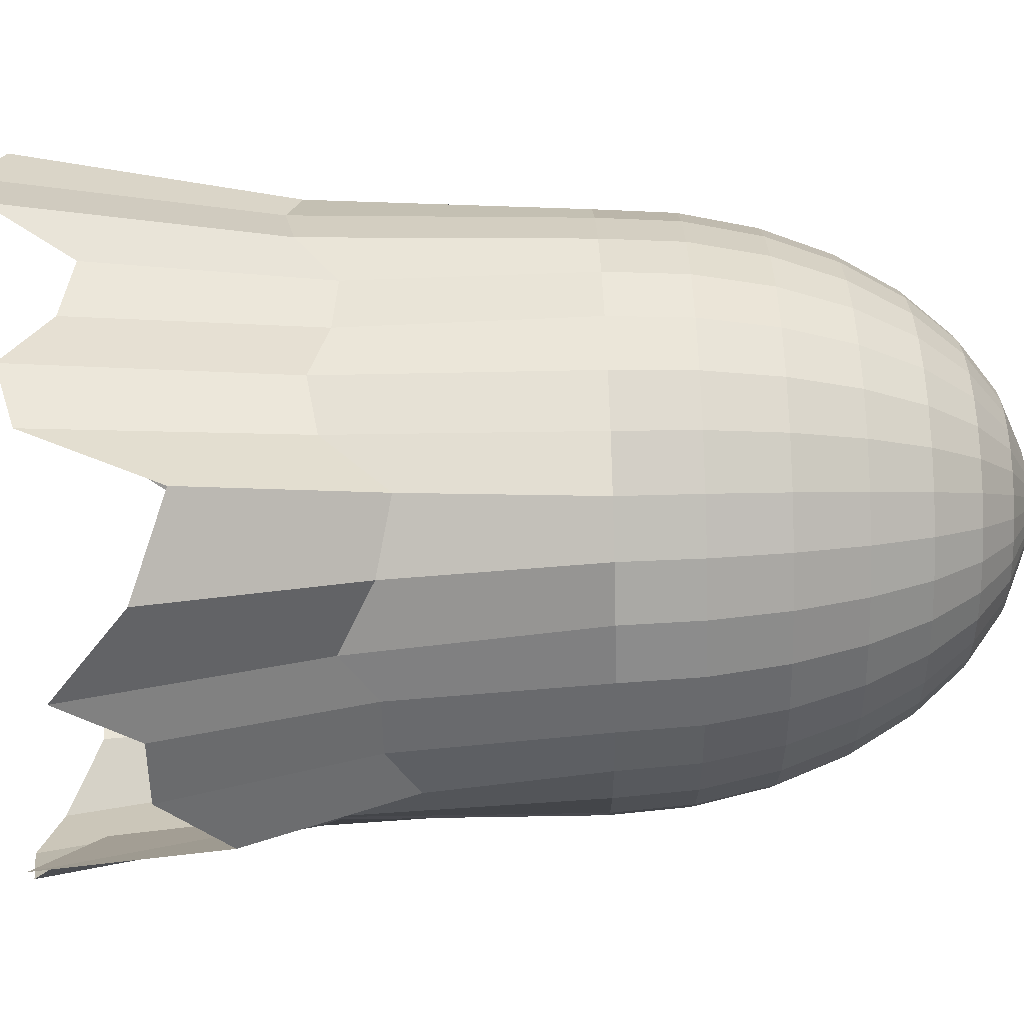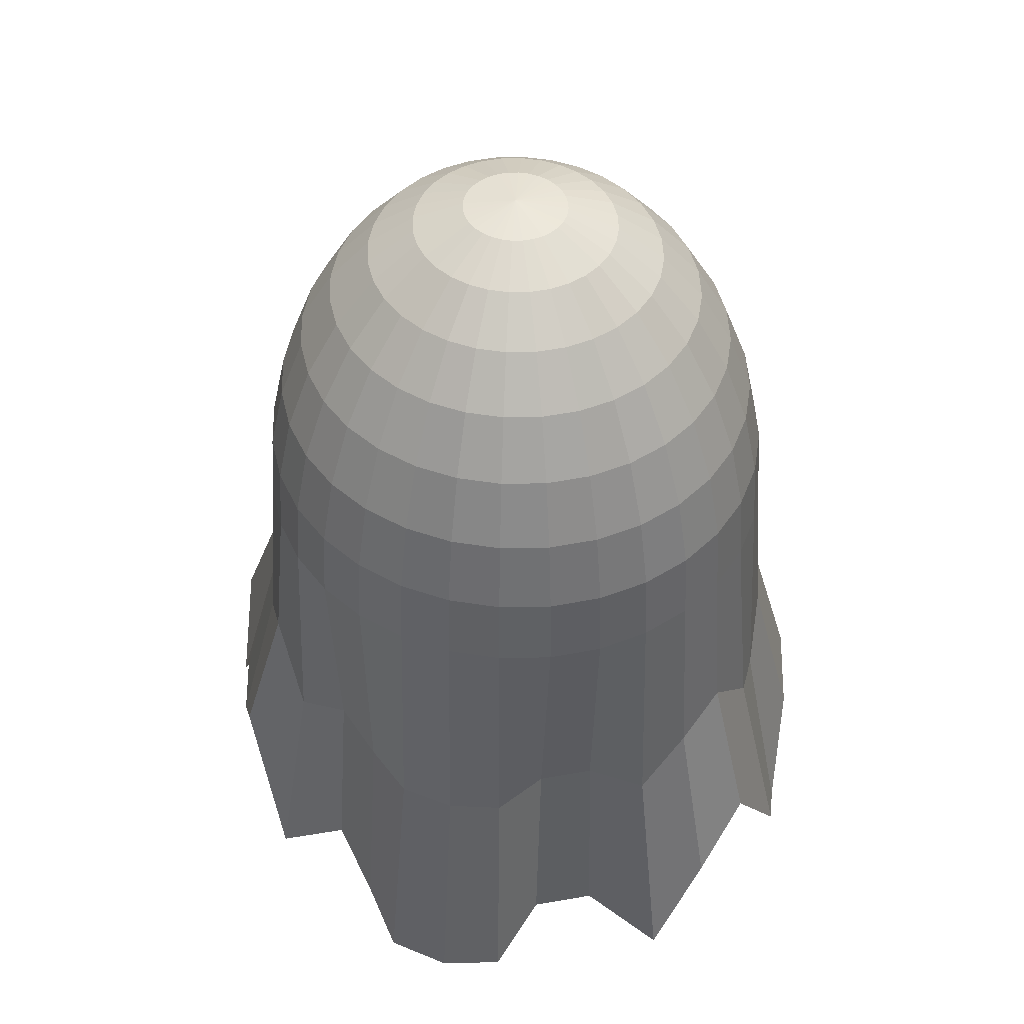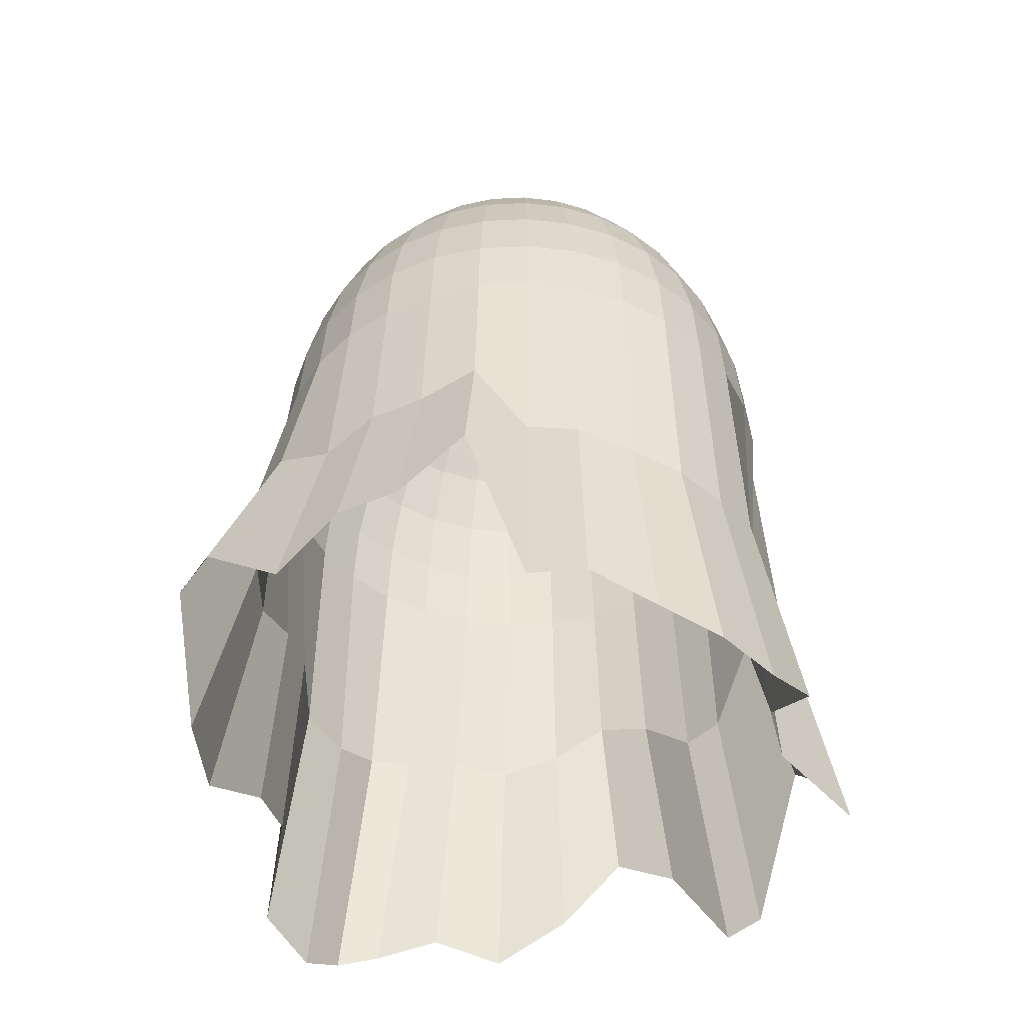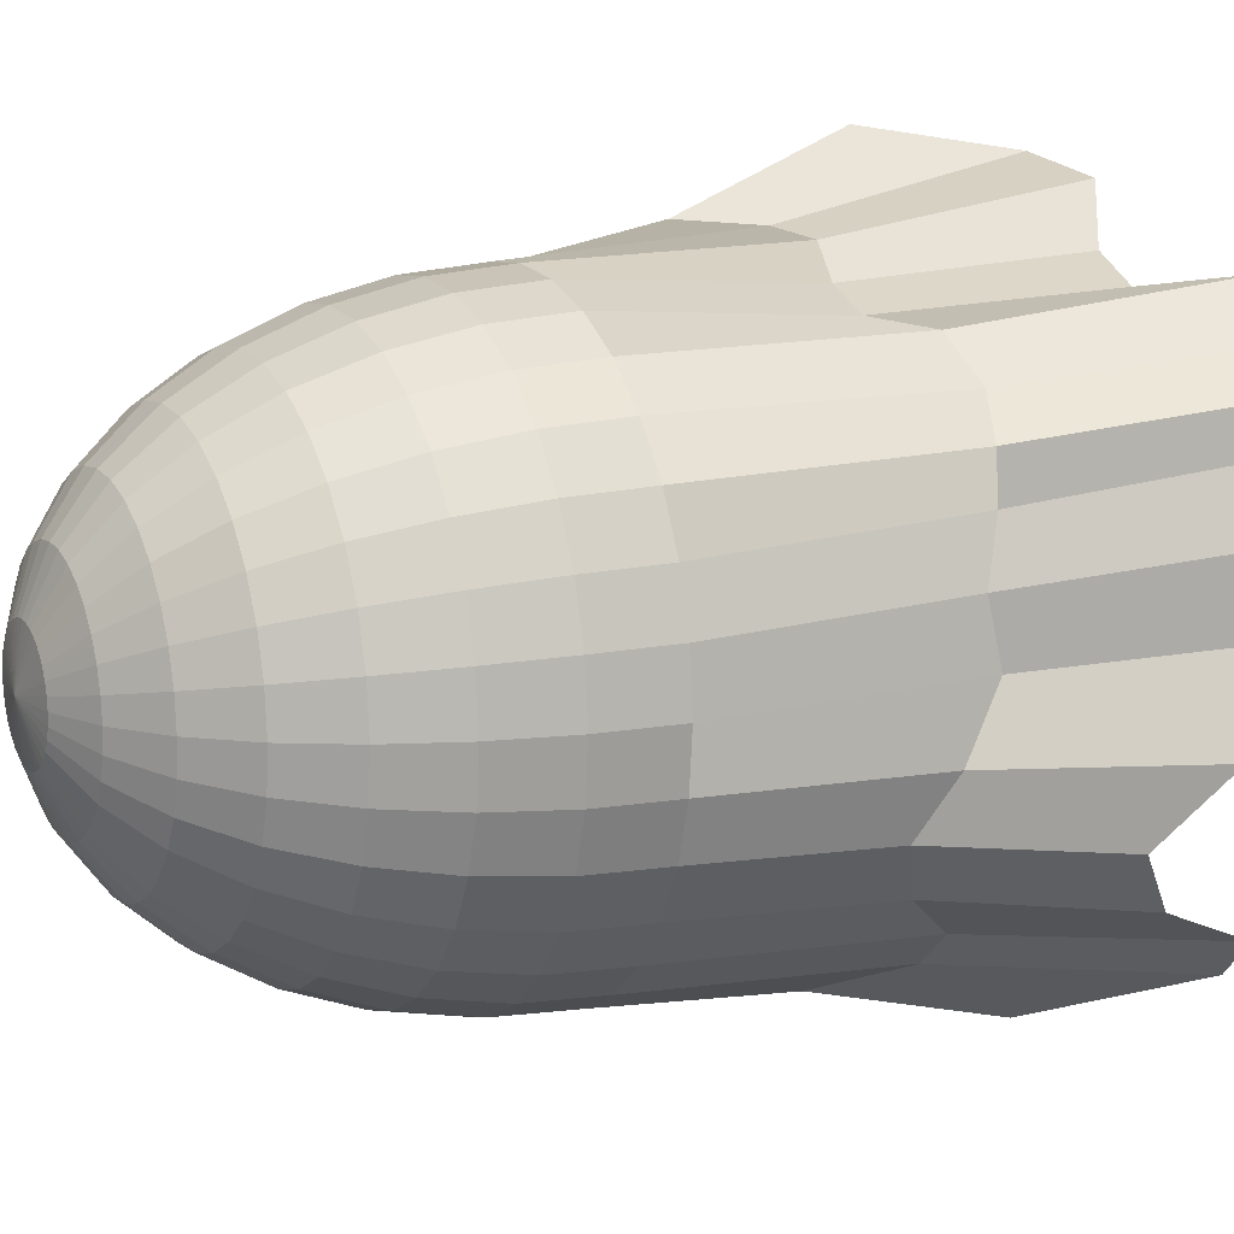
<metadata>
{"format":"obj","ext":"obj","renderer":"f3d","projection":"perspective","resolution":1024,"background":"white","views":[{"elev":65.1,"azim":88.2,"up":"+Z"},{"elev":47.0,"azim":150.3,"up":"+Y"},{"elev":-46.5,"azim":87.8,"up":"+Y"},{"elev":13.3,"azim":-116.4,"up":"+Z"}]}
</metadata>
<code>
o Sphere
v 0 0.5012 -0.2406
v 0 0.3349 -0.3601
v 0 0.1176 -0.4248
v 0 0 -0.4331
v 0.01615 0.5912 -0.08287
v 0.03168 0.5569 -0.1625
v 0.04599 0.5012 -0.236
v 0.05853 0.4263 -0.3004
v 0.06882 0.3349 -0.3532
v 0.07647 0.2307 -0.3924
v 0.08118 0.1176 -0.4166
v 0.08278 0 -0.4248
v 0.03168 0.5912 -0.07806
v 0.06214 0.5569 -0.1531
v 0.09021 0.5012 -0.2223
v 0.1148 0.4263 -0.2829
v 0.135 0.3349 -0.3327
v 0.15 0.2307 -0.3697
v 0.1592 0.1176 -0.3924
v 0.1624 0 -0.4001
v 0.04599 0.5912 -0.07025
v 0.09021 0.5569 -0.1378
v 0.131 0.5012 -0.2001
v 0.1667 0.4263 -0.2546
v 0.196 0.3349 -0.2994
v 0.2178 0.2307 -0.3327
v 0.2312 0.1176 -0.3532
v 0.2357 0 -0.3601
v 0.05853 0.5912 -0.05974
v 0.1148 0.5569 -0.1172
v 0.1667 0.5012 -0.1701
v 0.2121 0.4263 -0.2165
v 0.2495 0.3349 -0.2546
v 0.2772 0.2307 -0.2829
v 0.2943 0.1176 -0.3004
v 0.3 0 -0.3062
v 0.06882 0.5912 -0.04694
v 0.135 0.5569 -0.09208
v 0.196 0.5012 -0.1337
v 0.2495 0.4263 -0.1701
v 0.2933 0.3349 -0.2001
v 0.3259 0.2307 -0.2223
v 0.346 0.1176 -0.236
v 0.3528 0 -0.2406
v 0 0.6028 0
v 0.07647 0.5912 -0.03233
v 0.15 0.5569 -0.06342
v 0.2178 0.5012 -0.09208
v 0.2772 0.4263 -0.1172
v 0.3259 0.3349 -0.1378
v 0.3622 0.2307 -0.1531
v 0.3845 0.1176 -0.1625
v 0.392 0 -0.1657
v 0.08118 0.5912 -0.01648
v 0.1592 0.5569 -0.03233
v 0.2312 0.5012 -0.04694
v 0.2943 0.4263 -0.05974
v 0.346 0.3349 -0.07025
v 0.3845 0.2307 -0.07806
v 0.4081 0.1176 -0.08287
v 0.4161 0 -0.08449
v 0.08278 0.5912 0
v 0.1624 0.5569 0
v 0.2357 0.5012 0
v 0.3 0.4263 -0
v 0.3528 0.3349 0
v 0.392 0.2307 -0
v 0.4161 0.1176 0
v 0.4243 0 0
v 0.08118 0.5912 0.01648
v 0.1592 0.5569 0.03233
v 0.2312 0.5012 0.04694
v 0.2943 0.4263 0.05974
v 0.346 0.3349 0.07025
v 0.3845 0.2307 0.07806
v 0.4081 0.1176 0.08287
v 0.4161 0 0.08449
v 0.07647 0.5912 0.03233
v 0.15 0.5569 0.06342
v 0.2178 0.5012 0.09208
v 0.2772 0.4263 0.1172
v 0.3259 0.3349 0.1378
v 0.3622 0.2307 0.1531
v 0.3845 0.1176 0.1625
v 0.392 0 0.1657
v 0.06882 0.5912 0.04694
v 0.135 0.5569 0.09208
v 0.196 0.5012 0.1337
v 0.2495 0.4263 0.1701
v 0.2933 0.3349 0.2001
v 0.3259 0.2307 0.2223
v 0.346 0.1176 0.236
v 0.3528 0 0.2406
v 0.05853 0.5912 0.05974
v 0.1148 0.5569 0.1172
v 0.1667 0.5012 0.1701
v 0.2121 0.4263 0.2165
v 0.2495 0.3349 0.2546
v 0.2772 0.2307 0.2829
v 0.2943 0.1176 0.3004
v 0.3 0 0.3062
v 0.04599 0.5912 0.07025
v 0.09021 0.5569 0.1378
v 0.131 0.5012 0.2001
v 0.1667 0.4263 0.2546
v 0.196 0.3349 0.2994
v 0.2178 0.2307 0.3327
v 0.2312 0.1176 0.3532
v 0.2357 0 0.3601
v 0.03168 0.5912 0.07806
v 0.06214 0.5569 0.1531
v 0.09021 0.5012 0.2223
v 0.1148 0.4263 0.2829
v 0.135 0.3349 0.3327
v 0.15 0.2307 0.3697
v 0.1592 0.1176 0.3924
v 0.1624 0 0.4001
v 0.01615 0.5912 0.08287
v 0.03168 0.5569 0.1625
v 0.04599 0.5012 0.236
v 0.05853 0.4263 0.3004
v 0.06882 0.3349 0.3532
v 0.07647 0.2307 0.3924
v 0.08118 0.1176 0.4166
v 0.08278 0 0.4248
v -0 0.5912 0.08449
v -0 0.5569 0.1657
v -0 0.5012 0.2406
v -0 0.4263 0.3062
v -0 0.3349 0.3601
v 0 0.2307 0.4001
v -0 0.1176 0.4248
v -0 0 0.4331
v -0.01615 0.5912 0.08287
v -0.03168 0.5569 0.1625
v -0.04599 0.5012 0.236
v -0.05853 0.4263 0.3004
v -0.06882 0.3349 0.3532
v -0.07647 0.2307 0.3924
v -0.08118 0.1176 0.4166
v -0.08278 0 0.4248
v -0.03168 0.5912 0.07806
v -0.06214 0.5569 0.1531
v -0.09021 0.5012 0.2223
v -0.1148 0.4263 0.2829
v -0.135 0.3349 0.3327
v -0.15 0.2307 0.3697
v -0.1592 0.1176 0.3924
v -0.1624 0 0.4001
v -0.04599 0.5912 0.07025
v -0.09021 0.5569 0.1378
v -0.131 0.5012 0.2001
v -0.1667 0.4263 0.2546
v -0.196 0.3349 0.2994
v -0.2178 0.2307 0.3327
v -0.2312 0.1176 0.3532
v -0.2357 0 0.3601
v -0.05853 0.5912 0.05974
v -0.1148 0.5569 0.1172
v -0.1667 0.5012 0.1701
v -0.2121 0.4263 0.2165
v -0.2495 0.3349 0.2546
v -0.2772 0.2307 0.2829
v -0.2943 0.1176 0.3004
v -0.3 0 0.3062
v -0.06882 0.5912 0.04694
v -0.135 0.5569 0.09208
v -0.196 0.5012 0.1337
v -0.2495 0.4263 0.1701
v -0.2933 0.3349 0.2001
v -0.3259 0.2307 0.2223
v -0.346 0.1176 0.236
v -0.3528 0 0.2406
v -0.07647 0.5912 0.03233
v -0.15 0.5569 0.06342
v -0.2178 0.5012 0.09208
v -0.2772 0.4263 0.1172
v -0.3259 0.3349 0.1378
v -0.3622 0.2307 0.1531
v -0.3845 0.1176 0.1625
v -0.392 0 0.1657
v -0.08118 0.5912 0.01648
v -0.1592 0.5569 0.03233
v -0.2312 0.5012 0.04694
v -0.2943 0.4263 0.05974
v -0.346 0.3349 0.07025
v -0.3845 0.2307 0.07806
v -0.4081 0.1176 0.08287
v -0.4161 0 0.08449
v -0.08278 0.5912 -0
v -0.1624 0.5569 -0
v -0.2357 0.5012 -0
v -0.3 0.4263 -0
v -0.3528 0.3349 -0
v -0.392 0.2307 -0
v -0.4161 0.1176 -0
v -0.4243 0 -0
v -0.08118 0.5912 -0.01648
v -0.1592 0.5569 -0.03233
v -0.2312 0.5012 -0.04694
v -0.2943 0.4263 -0.05974
v -0.346 0.3349 -0.07025
v -0.3845 0.2307 -0.07806
v -0.4081 0.1176 -0.08287
v -0.4161 0 -0.08449
v -0.07647 0.5912 -0.03233
v -0.15 0.5569 -0.06342
v -0.2178 0.5012 -0.09208
v -0.2772 0.4263 -0.1172
v -0.3259 0.3349 -0.1378
v -0.3622 0.2307 -0.1531
v -0.3845 0.1176 -0.1625
v -0.392 0 -0.1657
v -0.06882 0.5912 -0.04694
v -0.135 0.5569 -0.09208
v -0.196 0.5012 -0.1337
v -0.2495 0.4263 -0.1701
v -0.2933 0.3349 -0.2001
v -0.3259 0.2307 -0.2223
v -0.346 0.1176 -0.236
v -0.3528 0 -0.2406
v -0.05853 0.5912 -0.05974
v -0.1148 0.5569 -0.1172
v -0.1667 0.5012 -0.1701
v -0.2121 0.4263 -0.2165
v -0.2495 0.3349 -0.2546
v -0.2772 0.2307 -0.2829
v -0.2943 0.1176 -0.3004
v -0.3 0 -0.3062
v -0.04599 0.5912 -0.07025
v -0.09021 0.5569 -0.1378
v -0.131 0.5012 -0.2001
v -0.1667 0.4263 -0.2546
v -0.196 0.3349 -0.2994
v -0.2178 0.2307 -0.3327
v -0.2312 0.1176 -0.3532
v -0.2357 0 -0.3601
v -0.03168 0.5912 -0.07806
v -0.06214 0.5569 -0.1531
v -0.09021 0.5012 -0.2223
v -0.1148 0.4263 -0.2829
v -0.135 0.3349 -0.3327
v -0.15 0.2307 -0.3697
v -0.1592 0.1176 -0.3924
v -0.1624 0 -0.4001
v -0.01615 0.5912 -0.08287
v -0.03168 0.5569 -0.1625
v -0.04599 0.5012 -0.236
v -0.05853 0.4263 -0.3004
v -0.06882 0.3349 -0.3532
v -0.07647 0.2307 -0.3924
v -0.08118 0.1176 -0.4166
v -0.08278 0 -0.4248
v 0 0.5912 -0.08449
v 0 0.5569 -0.1657
v 0 0.4263 -0.3062
v 0 0.2307 -0.4001
v -0 -0.8035 -0.5276
v 0.07522 -0.7457 -0.4145
v 0.1735 -0.7416 -0.3845
v 0.2792 -0.8004 -0.4252
v 0.3587 -0.8331 -0.3596
v 0.4238 -0.8205 -0.2797
v 0.4232 -0.7585 -0.1887
v 0.4279 -0.6906 -0.08546
v 0.507 -0.7833 0.01033
v 0.514 -0.4966 0.1029
v 0.4842 -0.5954 0.2019
v 0.4358 -0.5954 0.2931
v 0.4129 -0.7057 0.3774
v 0.3358 -0.5949 0.494
v 0.2023 -0.5439 0.55
v 0.1022 -0.7388 0.5175
v -0.002721 -0.77 0.4923
v -0.1077 -0.707 0.4196
v -0.206 -0.6878 0.3896
v -0.289 -0.8142 0.4078
v -0.3684 -0.847 0.3421
v -0.4358 -0.8035 0.2931
v -0.4293 -0.792 0.2256
v -0.4591 -0.7343 0.1266
v -0.4649 -0.772 0.01642
v -0.514 -0.6475 -0.1029
v -0.4842 -0.5412 -0.2019
v -0.4358 -0.6034 -0.2931
v -0.3706 -0.7747 -0.3731
v -0.3322 -0.763 -0.4249
v -0.2006 -0.5515 -0.4875
v -0.1022 -0.6512 -0.5175
v 0.4147 -0.3007 0.1742
v 0.4402 -0.254 0.08887
v 0.07474 -0.3719 -0.3971
v -3.9e-05 -0.3993 -0.4546
v -0.3888 -0.3938 0.1854
v -0.3733 -0.3993 0.2528
v 0.3676 -0.4073 -0.2461
v 0.3117 -0.4133 -0.315
v -0.2688 -0.3801 -0.3714
v -0.3174 -0.3856 -0.3214
v -0.2484 -0.4043 0.3636
v -0.1744 -0.3445 0.3739
v 0.3374 -0.353 0.3238
v 0.3732 -0.3007 0.2528
v -0.08761 -0.3272 -0.4458
v -0.1718 -0.28 -0.4199
v 0.2437 -0.3978 -0.3716
v -0.3733 -0.3045 -0.2525
v -0.3164 -0.4198 0.3071
v 0.1726 -0.2764 0.4499
v 0.2705 -0.3005 0.4044
v -0.4209 -0.3843 0.007933
v -0.4143 -0.3665 0.1001
v 0.3995 -0.3458 -0.08028
v 0.3858 -0.378 -0.1676
v 0.4408 -0.3897 0.005049
v -0.4148 -0.2751 -0.1739
v -0.4403 -0.3254 -0.08855
v -0.001327 -0.3834 0.4382
v 0.08753 -0.3686 0.4461
v 0.159 -0.3699 -0.3712
v -0.09021 -0.3536 0.3998
f 1 255 6 7
f 256 1 7 8
f 2 256 8 9
f 257 2 9 10
f 3 257 10 11
f 4 3 11 12
f 254 45 5
f 255 254 5 6
f 6 5 13 14
f 7 6 14 15
f 8 7 15 16
f 9 8 16 17
f 10 9 17 18
f 11 10 18 19
f 12 11 19 20
f 5 45 13
f 18 17 25 26
f 19 18 26 27
f 20 19 27 28
f 13 45 21
f 14 13 21 22
f 15 14 22 23
f 16 15 23 24
f 17 16 24 25
f 23 22 30 31
f 24 23 31 32
f 25 24 32 33
f 26 25 33 34
f 27 26 34 35
f 28 27 35 36
f 21 45 29
f 22 21 29 30
f 35 34 42 43
f 36 35 43 44
f 29 45 37
f 30 29 37 38
f 31 30 38 39
f 32 31 39 40
f 33 32 40 41
f 34 33 41 42
f 39 38 47 48
f 40 39 48 49
f 41 40 49 50
f 42 41 50 51
f 43 42 51 52
f 44 43 52 53
f 37 45 46
f 38 37 46 47
f 52 51 59 60
f 53 52 60 61
f 46 45 54
f 47 46 54 55
f 48 47 55 56
f 49 48 56 57
f 50 49 57 58
f 51 50 58 59
f 57 56 64 65
f 58 57 65 66
f 59 58 66 67
f 60 59 67 68
f 61 60 68 69
f 54 45 62
f 55 54 62 63
f 56 55 63 64
f 69 68 76 77
f 62 45 70
f 63 62 70 71
f 64 63 71 72
f 65 64 72 73
f 66 65 73 74
f 67 66 74 75
f 68 67 75 76
f 73 72 80 81
f 74 73 81 82
f 75 74 82 83
f 76 75 83 84
f 77 76 84 85
f 70 45 78
f 71 70 78 79
f 72 71 79 80
f 85 84 92 93
f 78 45 86
f 79 78 86 87
f 80 79 87 88
f 81 80 88 89
f 82 81 89 90
f 83 82 90 91
f 84 83 91 92
f 90 89 97 98
f 91 90 98 99
f 92 91 99 100
f 93 92 100 101
f 86 45 94
f 87 86 94 95
f 88 87 95 96
f 89 88 96 97
f 95 94 102 103
f 96 95 103 104
f 97 96 104 105
f 98 97 105 106
f 99 98 106 107
f 100 99 107 108
f 101 100 108 109
f 94 45 102
f 107 106 114 115
f 108 107 115 116
f 109 108 116 117
f 102 45 110
f 103 102 110 111
f 104 103 111 112
f 105 104 112 113
f 106 105 113 114
f 111 110 118 119
f 112 111 119 120
f 113 112 120 121
f 114 113 121 122
f 115 114 122 123
f 116 115 123 124
f 117 116 124 125
f 110 45 118
f 123 122 130 131
f 124 123 131 132
f 125 124 132 133
f 118 45 126
f 119 118 126 127
f 120 119 127 128
f 121 120 128 129
f 122 121 129 130
f 128 127 135 136
f 129 128 136 137
f 130 129 137 138
f 131 130 138 139
f 132 131 139 140
f 133 132 140 141
f 126 45 134
f 127 126 134 135
f 140 139 147 148
f 141 140 148 149
f 134 45 142
f 135 134 142 143
f 136 135 143 144
f 137 136 144 145
f 138 137 145 146
f 139 138 146 147
f 144 143 151 152
f 145 144 152 153
f 146 145 153 154
f 147 146 154 155
f 148 147 155 156
f 149 148 156 157
f 142 45 150
f 143 142 150 151
f 156 155 163 164
f 157 156 164 165
f 150 45 158
f 151 150 158 159
f 152 151 159 160
f 153 152 160 161
f 154 153 161 162
f 155 154 162 163
f 161 160 168 169
f 162 161 169 170
f 163 162 170 171
f 164 163 171 172
f 165 164 172 173
f 158 45 166
f 159 158 166 167
f 160 159 167 168
f 173 172 180 181
f 166 45 174
f 167 166 174 175
f 168 167 175 176
f 169 168 176 177
f 170 169 177 178
f 171 170 178 179
f 172 171 179 180
f 178 177 185 186
f 179 178 186 187
f 180 179 187 188
f 181 180 188 189
f 174 45 182
f 175 174 182 183
f 176 175 183 184
f 177 176 184 185
f 182 45 190
f 183 182 190 191
f 184 183 191 192
f 185 184 192 193
f 186 185 193 194
f 187 186 194 195
f 188 187 195 196
f 189 188 196 197
f 194 193 201 202
f 195 194 202 203
f 196 195 203 204
f 197 196 204 205
f 190 45 198
f 191 190 198 199
f 192 191 199 200
f 193 192 200 201
f 199 198 206 207
f 200 199 207 208
f 201 200 208 209
f 202 201 209 210
f 203 202 210 211
f 204 203 211 212
f 205 204 212 213
f 198 45 206
f 211 210 218 219
f 212 211 219 220
f 213 212 220 221
f 206 45 214
f 207 206 214 215
f 208 207 215 216
f 209 208 216 217
f 210 209 217 218
f 215 214 222 223
f 216 215 223 224
f 217 216 224 225
f 218 217 225 226
f 219 218 226 227
f 220 219 227 228
f 221 220 228 229
f 214 45 222
f 227 226 234 235
f 228 227 235 236
f 229 228 236 237
f 222 45 230
f 223 222 230 231
f 224 223 231 232
f 225 224 232 233
f 226 225 233 234
f 232 231 239 240
f 233 232 240 241
f 234 233 241 242
f 235 234 242 243
f 236 235 243 244
f 237 236 244 245
f 230 45 238
f 231 230 238 239
f 244 243 251 252
f 245 244 252 253
f 238 45 246
f 239 238 246 247
f 240 239 247 248
f 241 240 248 249
f 242 241 249 250
f 243 242 250 251
f 249 248 1 256
f 250 249 256 2
f 251 250 2 257
f 252 251 257 3
f 253 252 3 4
f 246 45 254
f 247 246 254 255
f 248 247 255 1
f 291 290 268 267
f 293 292 259 258
f 295 294 280 279
f 297 296 263 262
f 299 298 287 286
f 301 300 277 276
f 303 302 270 269
f 305 304 289 288
f 306 297 262 261
f 307 299 286 285
f 304 293 258 289
f 308 295 279 278
f 310 309 272 271
f 312 311 282 281
f 314 313 265 264
f 298 305 288 287
f 294 312 281 280
f 315 291 267 266
f 317 316 284 283
f 319 318 274 273
f 296 314 264 263
f 292 320 260 259
f 311 317 283 282
f 321 301 276 275
f 309 319 273 272
f 290 303 269 268
f 313 315 266 265
f 316 307 285 284
f 318 321 275 274
f 320 306 261 260
f 300 308 278 277
f 302 310 271 270
f 101 109 310 302
f 157 165 308 300
f 20 28 306 320
f 133 141 321 318
f 213 221 307 316
f 61 69 315 313
f 85 93 303 290
f 117 125 319 309
f 141 149 301 321
f 197 205 317 311
f 12 20 320 292
f 44 53 314 296
f 125 133 318 319
f 205 213 316 317
f 69 77 291 315
f 181 189 312 294
f 237 245 305 298
f 53 61 313 314
f 189 197 311 312
f 109 117 309 310
f 165 173 295 308
f 253 4 293 304
f 221 229 299 307
f 28 36 297 306
f 245 253 304 305
f 93 101 302 303
f 149 157 300 301
f 229 237 298 299
f 36 44 296 297
f 173 181 294 295
f 4 12 292 293
f 77 85 290 291

</code>
